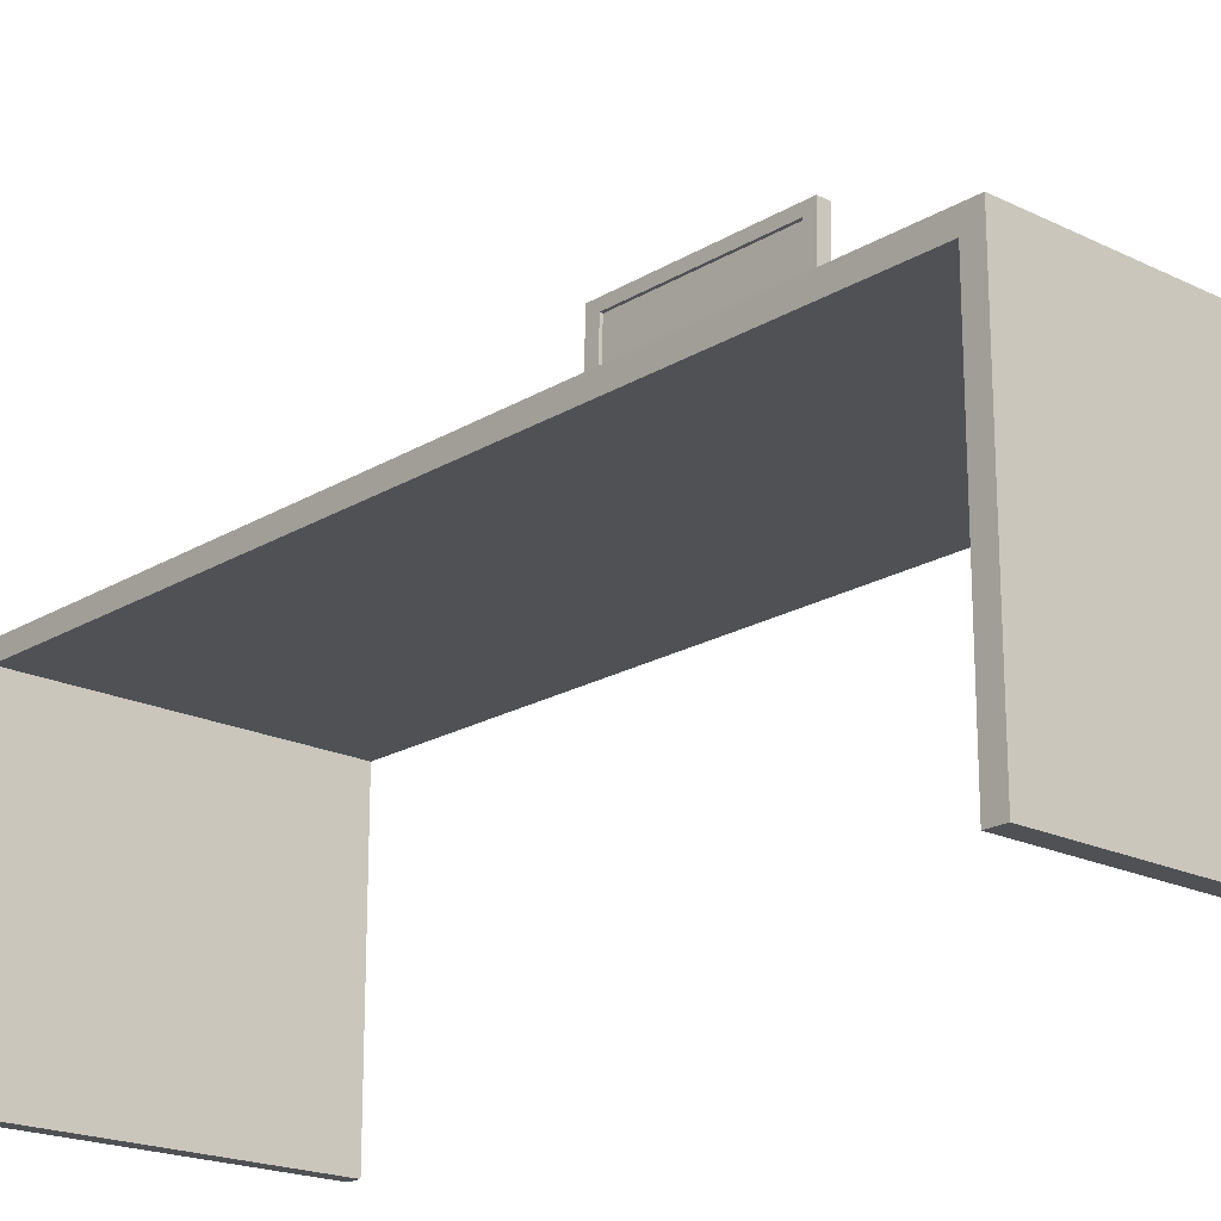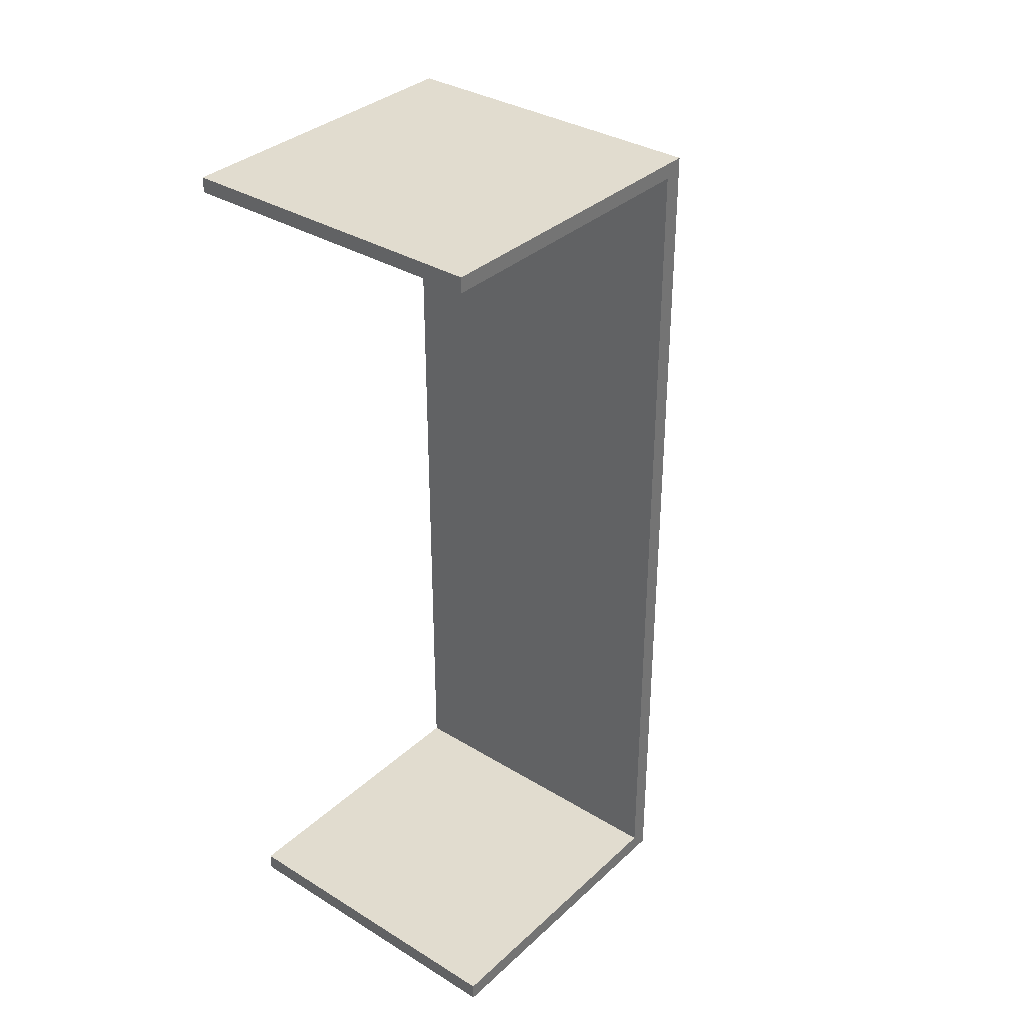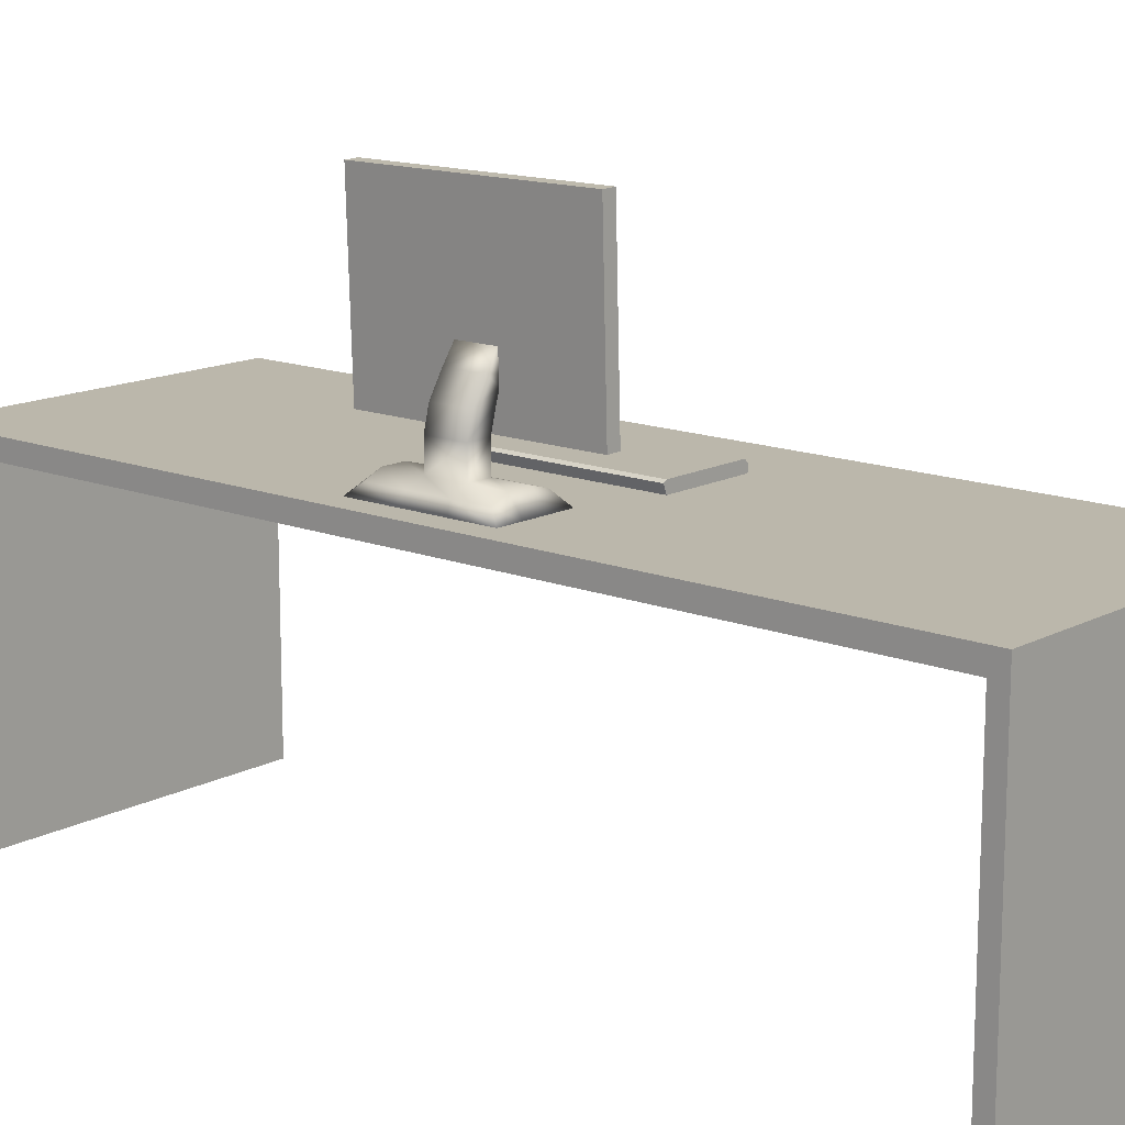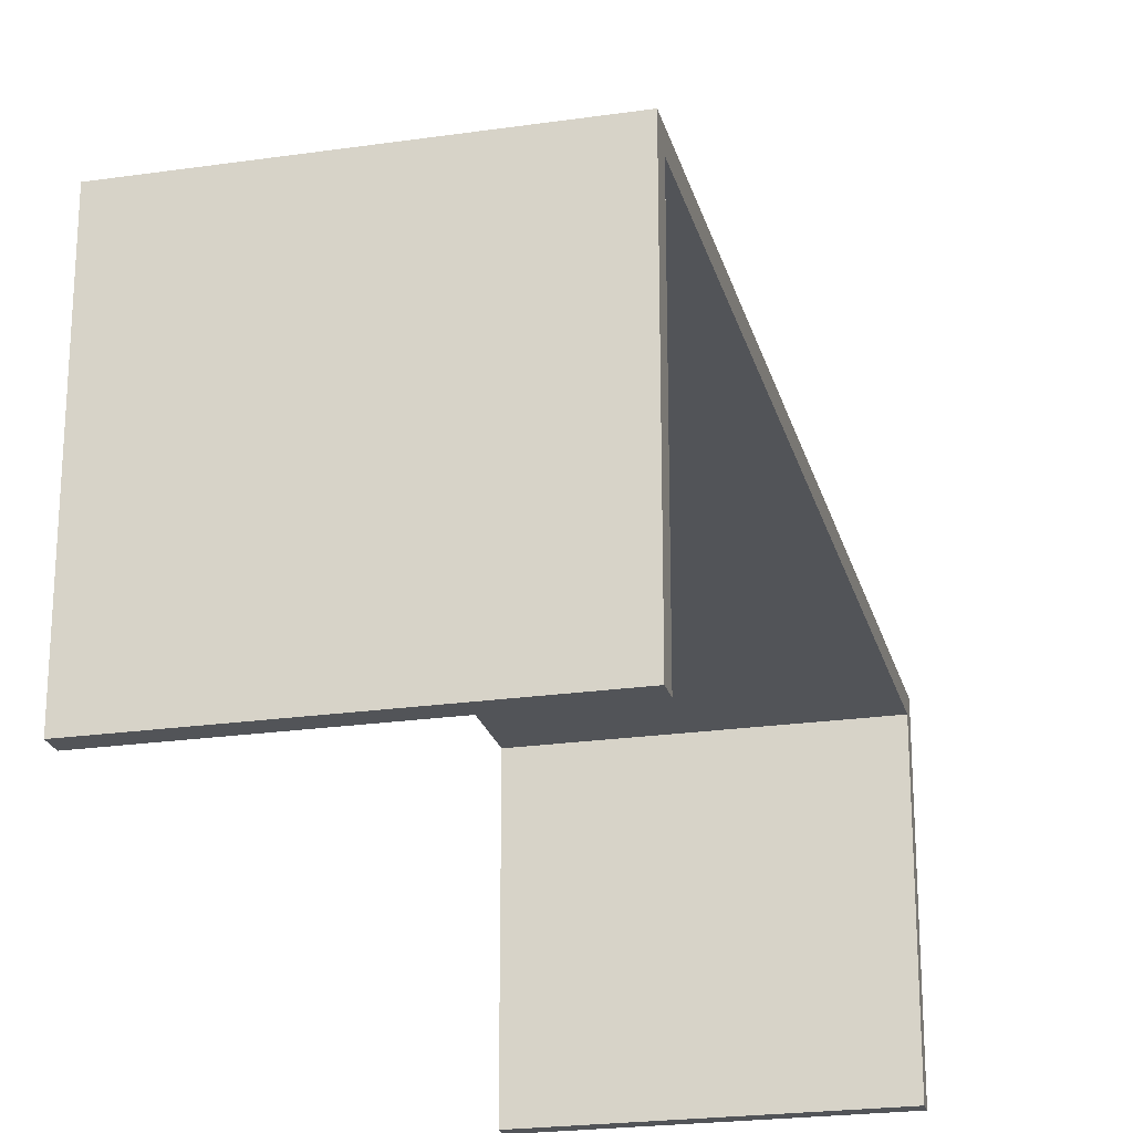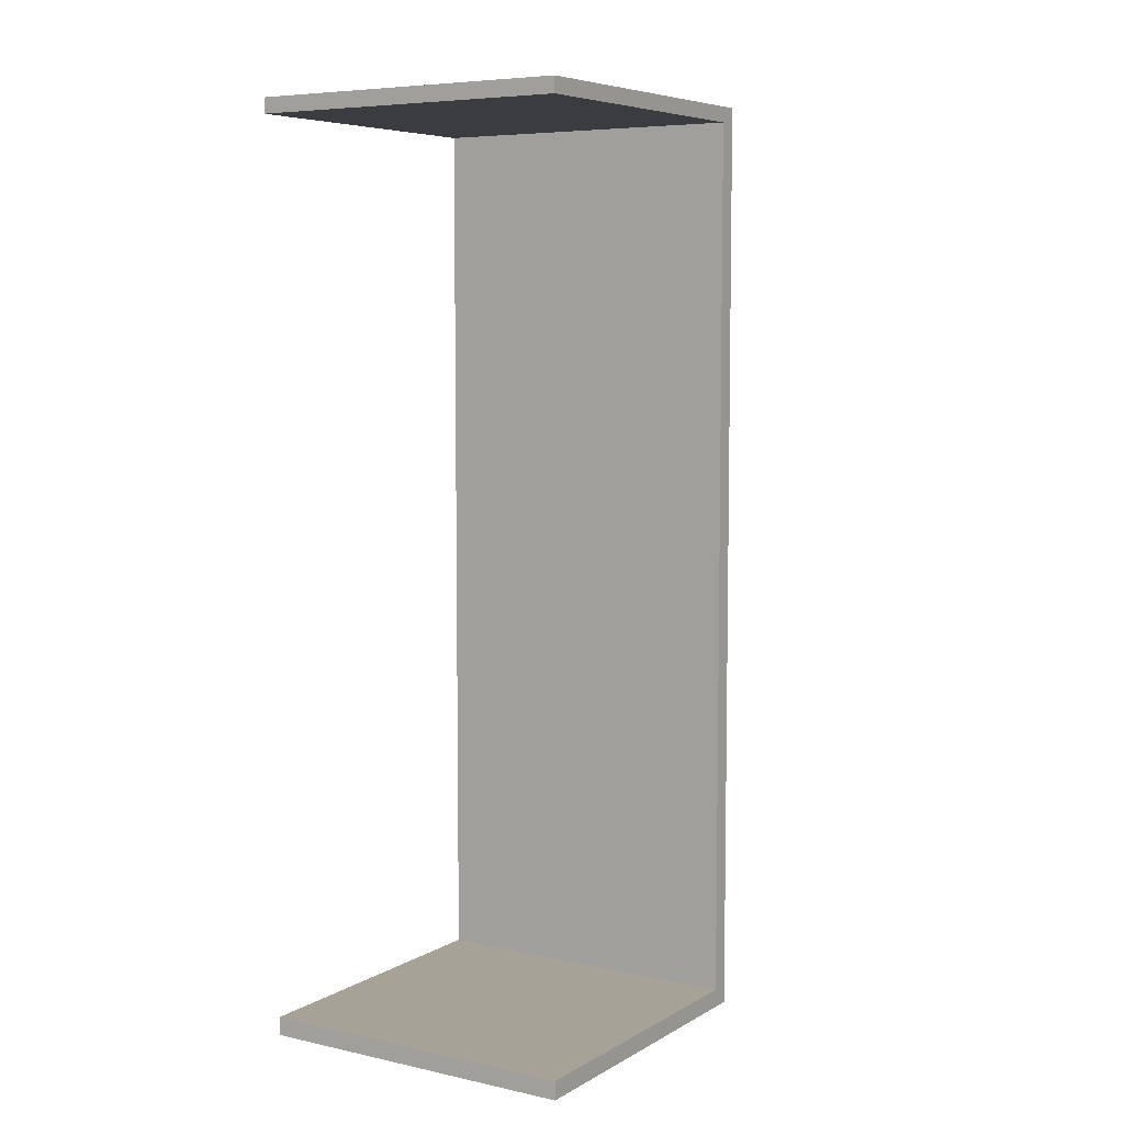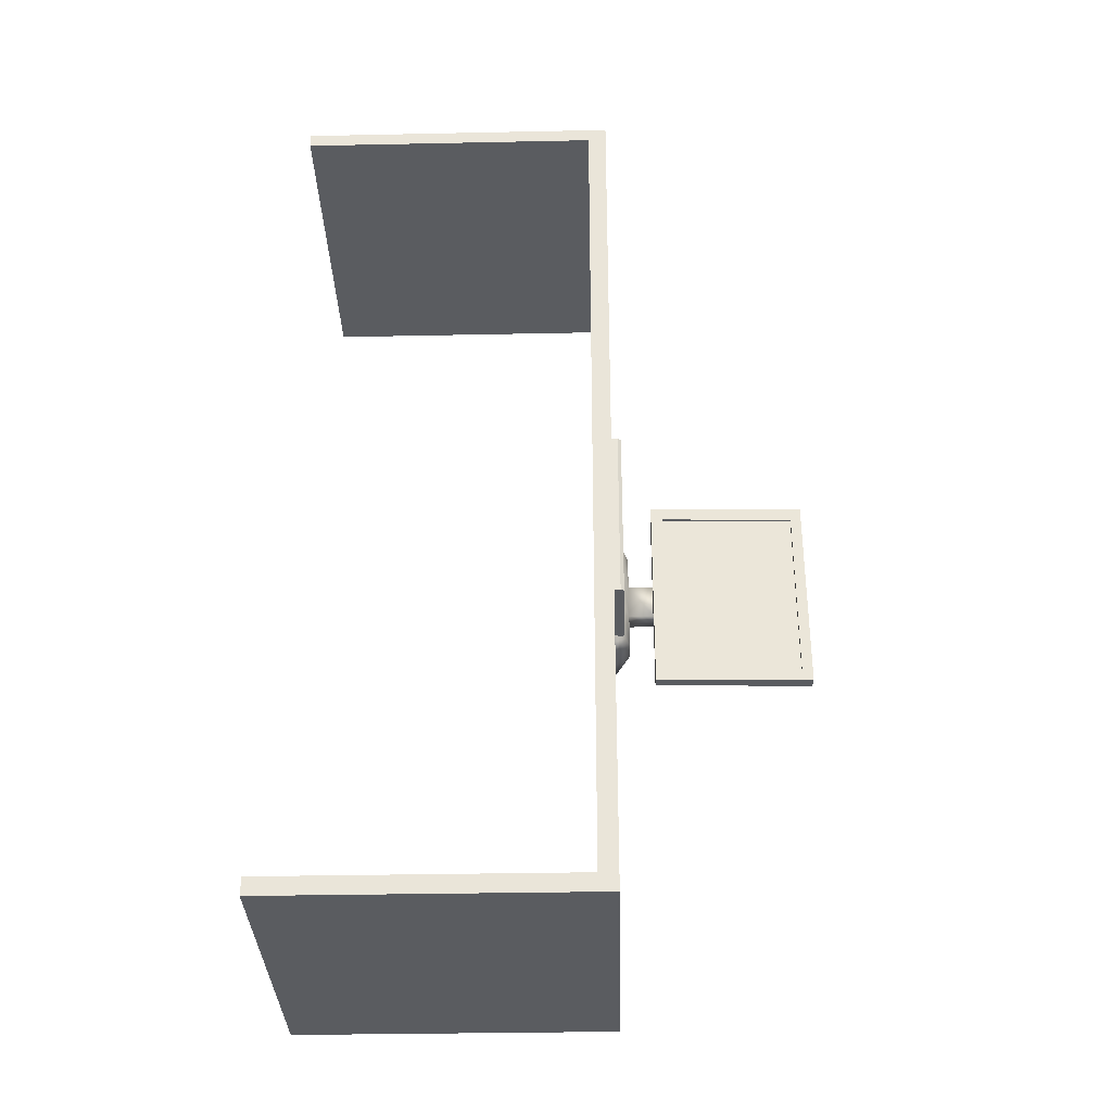
<metadata>
{"format":"obj","ext":"obj","renderer":"f3d","projection":"perspective","resolution":1024,"background":"white","views":[{"elev":-19.9,"azim":137.9,"up":"+Y"},{"elev":34.4,"azim":39.4,"up":"+Z"},{"elev":14.2,"azim":-49.1,"up":"+Y"},{"elev":-22.9,"azim":-166.1,"up":"+Y"},{"elev":6.6,"azim":32.5,"up":"+Z"},{"elev":-34.1,"azim":91.6,"up":"+Z"}]}
</metadata>
<code>
o Cube
v 1.448 2.827 -3.25
v 1.437 2.939 -3.25
v 1.448 2.827 -4.883
v 1.437 2.939 -4.883
v 2.181 2.827 -3.25
v 2.156 2.939 -3.25
v 2.181 2.827 -4.883
v 2.156 2.939 -4.883
v 1.409 2.921 -3.25
v 1.409 2.921 -4.883
v 2.181 2.909 -4.883
v 2.181 2.909 -3.25
v 0.2252 2.844 -4.21
v 0.2961 2.937 -4.176
v 0.2961 2.937 -4.503
v 0.2252 2.844 -4.609
v 0.4383 2.844 -4.609
v 0.4383 2.998 -4.503
v 0.632 2.998 -4.503
v 0.632 2.844 -4.609
v 0.632 2.998 -4.176
v 0.632 2.998 -3.85
v 0.7666 2.961 -3.85
v 0.7666 2.961 -4.176
v 0.4383 2.844 -3.438
v 0.4383 2.998 -3.544
v 0.2961 2.937 -3.544
v 0.2252 2.844 -3.438
v 0.4383 2.844 -3.812
v 0.632 2.844 -3.812
v 0.632 2.844 -3.438
v 0.4383 2.998 -3.85
v 0.2961 2.937 -3.85
v 0.4383 2.998 -4.176
v 0.632 2.844 -4.21
v 0.4383 2.844 -4.21
v 0.8644 2.844 -3.812
v 0.8644 2.844 -3.438
v 0.2252 2.844 -3.812
v 0.8644 2.844 -4.21
v 0.4383 3.227 -4.176
v 0.632 3.227 -4.176
v 0.632 2.998 -3.544
v 0.4383 3.227 -3.85
v 0.4849 3.406 -3.85
v 0.4849 3.406 -4.176
v 0.632 3.227 -3.85
v 0.6786 3.406 -3.85
v 0.7111 3.498 -3.85
v 0.5957 3.586 -3.85
v 0.6786 3.406 -4.176
v 0.7111 3.498 -4.176
v 0.5957 3.586 -4.176
v 0.7127 3.751 -4.176
v 0.7111 3.574 -4.176
v 0.7127 3.751 -3.85
v 0.7111 3.574 -3.85
v 0.7666 2.961 -3.544
v 0.8644 2.844 -4.609
v 0.7666 2.961 -4.503
f 9 2 4 10
f 10 4 8 11
f 11 8 6 12
f 12 6 2 9
f 8 4 2 6
f 5 12 9 1
f 7 11 12 5
f 3 10 11 7
f 1 9 10 3
f 13 14 15 16
f 17 18 19 20
f 21 22 23 24
f 25 26 27 28
f 29 30 31 25
f 32 33 27 26
f 18 15 14 34
f 17 20 35 36
f 31 30 37 38
f 39 33 14 13
f 28 27 33 39
f 34 14 33 32
f 36 35 30 29
f 30 35 40 37
f 13 36 29 39
f 21 34 41 42
f 16 17 36 13
f 19 18 34 21
f 22 32 26 43
f 39 29 25 28
f 31 43 26 25
f 16 15 18 17
f 41 44 45 46
f 32 22 47 44
f 22 21 42 47
f 34 32 44 41
f 45 48 49 50
f 47 42 51 48
f 44 47 48 45
f 42 41 46 51
f 52 53 54 55
f 51 46 53 52
f 46 45 50 53
f 48 51 52 49
f 55 54 56 57
f 53 50 56 54
f 49 52 55 57
f 50 49 57 56
f 37 23 58 38
f 59 60 24 40
f 40 24 23 37
f 22 43 58 23
f 20 19 60 59
f 19 21 24 60
f 43 31 38 58
f 35 20 59 40
o Cube.034_Cube.007
v 0.01352 -0.005104 -0.1558
v 0.01352 -0.005104 -0.02161
v 0.01352 2.848 -0.02161
v 0.01352 2.684 -0.1558
v 0.01352 2.684 -7.862
v 0.01352 2.848 -8.022
v 2.858 2.848 -0.0216
v 2.858 2.684 -0.1558
v 2.858 2.684 -7.862
v 2.858 2.848 -8.022
v 2.858 -0.005104 -0.1558
v 2.858 -0.005104 -0.02161
v 2.858 -0.005103 -8.022
v 2.858 -0.005103 -7.862
v 0.01352 -0.005103 -7.862
v 0.01352 -0.005103 -8.022
v 0.8198 3.339 -3.201
v 0.8198 3.339 -3.076
v 0.8235 3.226 -3.076
v 0.8235 3.226 -3.201
v 0.7085 3.335 -3.076
v 0.7121 3.223 -3.076
v 0.7085 3.335 -4.873
v 0.7085 3.335 -4.983
v 0.7121 3.223 -4.983
v 0.7121 3.223 -4.873
v 0.8198 3.339 -4.983
v 0.8235 3.226 -4.983
v 0.7765 4.667 -4.873
v 0.7765 4.667 -4.983
v 0.6651 4.663 -4.983
v 0.6651 4.663 -4.873
v 0.8235 3.226 -4.873
v 0.7121 3.223 -3.201
v 0.7765 4.667 -3.076
v 0.7765 4.667 -3.201
v 0.6651 4.663 -3.201
v 0.6651 4.663 -3.076
v 0.7085 3.335 -3.201
v 0.8198 3.339 -4.873
v 0.6684 4.564 -4.873
v 0.6684 4.564 -3.201
v 0.7797 4.568 -4.873
v 0.7797 4.568 -4.983
v 0.7797 4.568 -3.201
v 0.6684 4.564 -3.076
v 0.6684 4.564 -4.983
v 0.7797 4.568 -3.076
v 0.7927 3.338 -4.873
v 0.7927 3.338 -3.201
v 0.7526 4.567 -4.873
v 0.7526 4.567 -3.201
f 61 62 63 64
f 65 64 63 66
f 67 68 69 70
f 71 68 67 72
f 66 63 67 70
f 69 68 64 65
f 73 70 69 74
f 69 65 75 74
f 64 68 71 61
f 76 75 65 66
f 63 62 72 67
f 66 70 73 76
f 77 78 79 80
f 78 81 82 79
f 83 84 85 86
f 84 87 88 85
f 89 90 91 92
f 86 85 88 93
f 82 94 80 79
f 95 96 97 98
f 81 99 94 82
f 100 77 80 93
f 87 100 93 88
f 94 86 93 80
f 96 89 92 97
f 99 83 86 94
f 97 92 101 102
f 90 89 103 104
f 89 96 105 103
f 98 97 102 106
f 91 90 104 107
f 92 91 107 101
f 95 98 106 108
f 96 95 108 105
f 102 101 83 99
f 104 103 100 87
f 100 109 110 77
f 106 102 99 81
f 107 104 87 84
f 101 107 84 83
f 108 106 81 78
f 105 108 78 77
f 111 112 110 109
f 77 110 112 105
f 105 112 111 103
f 103 111 109 100
f 76 73 74 75
f 71 72 62 61

</code>
